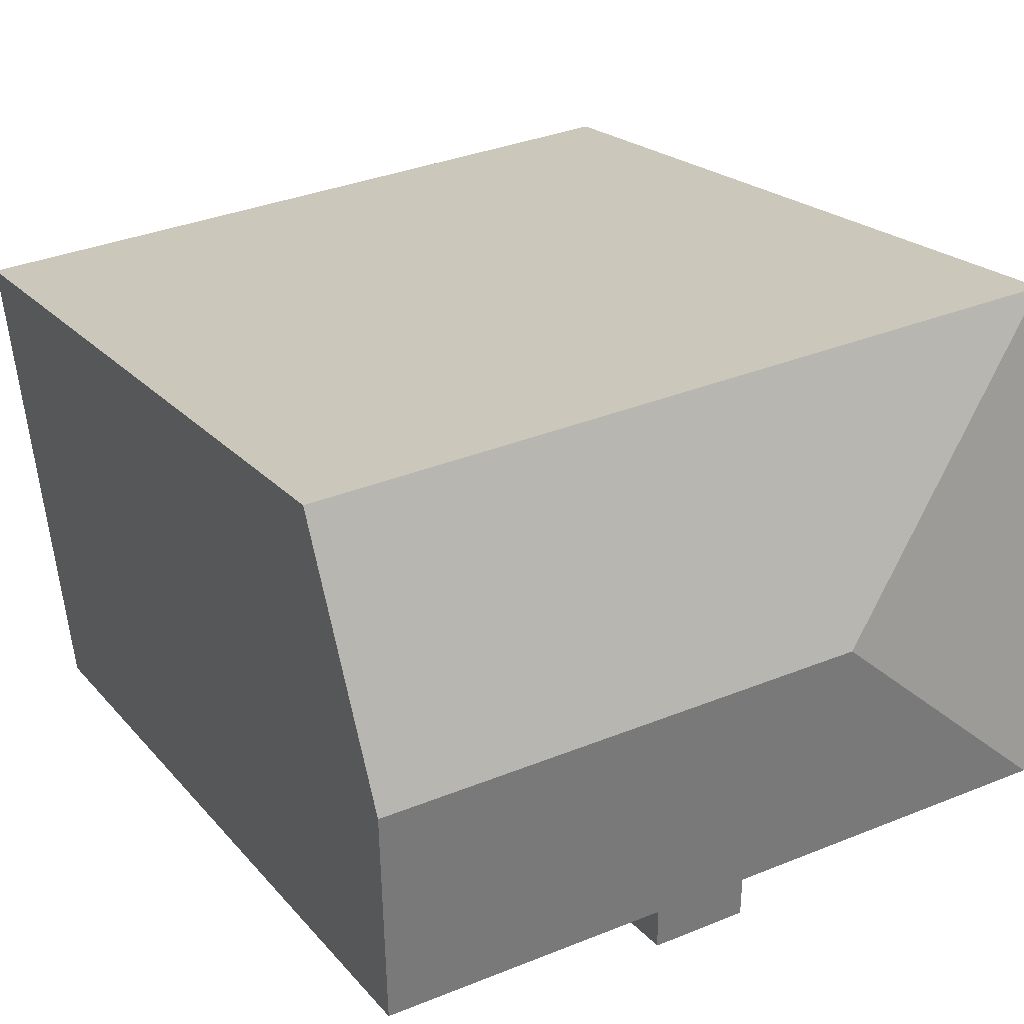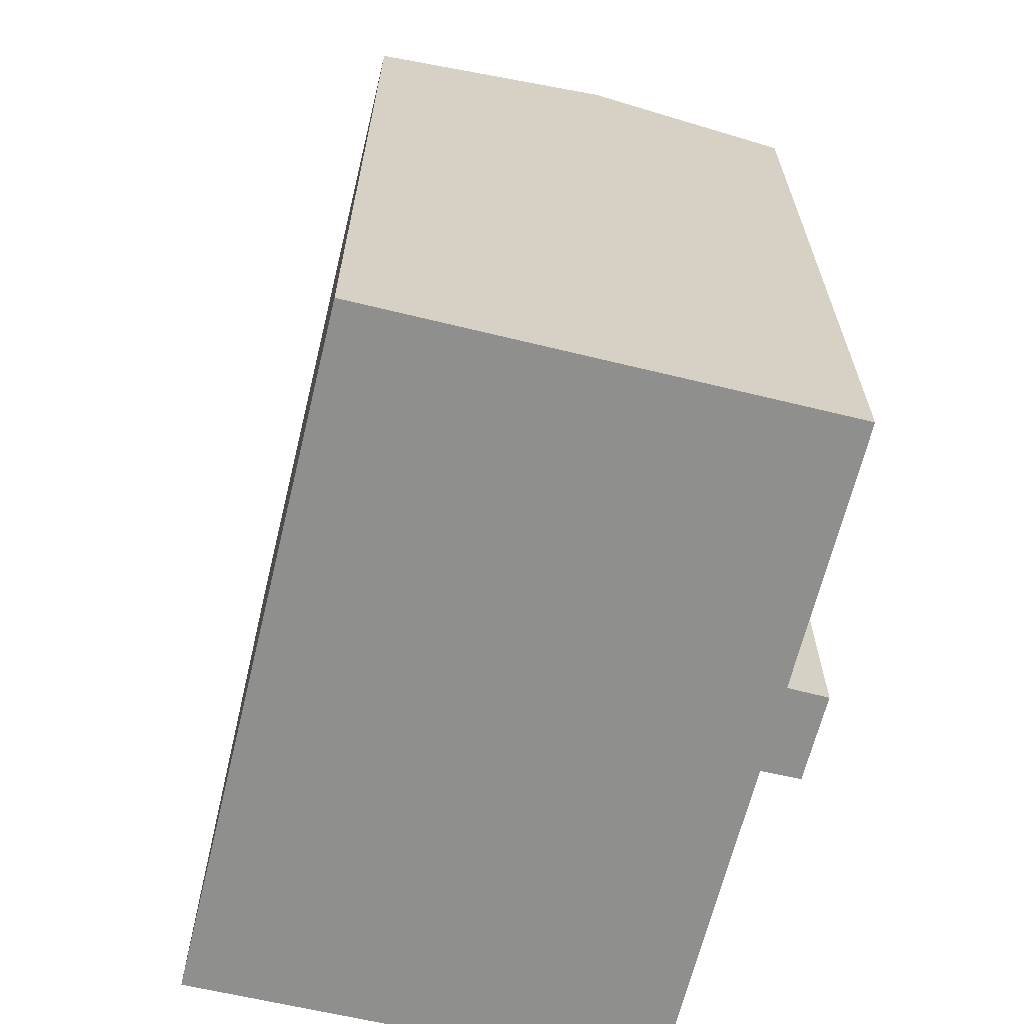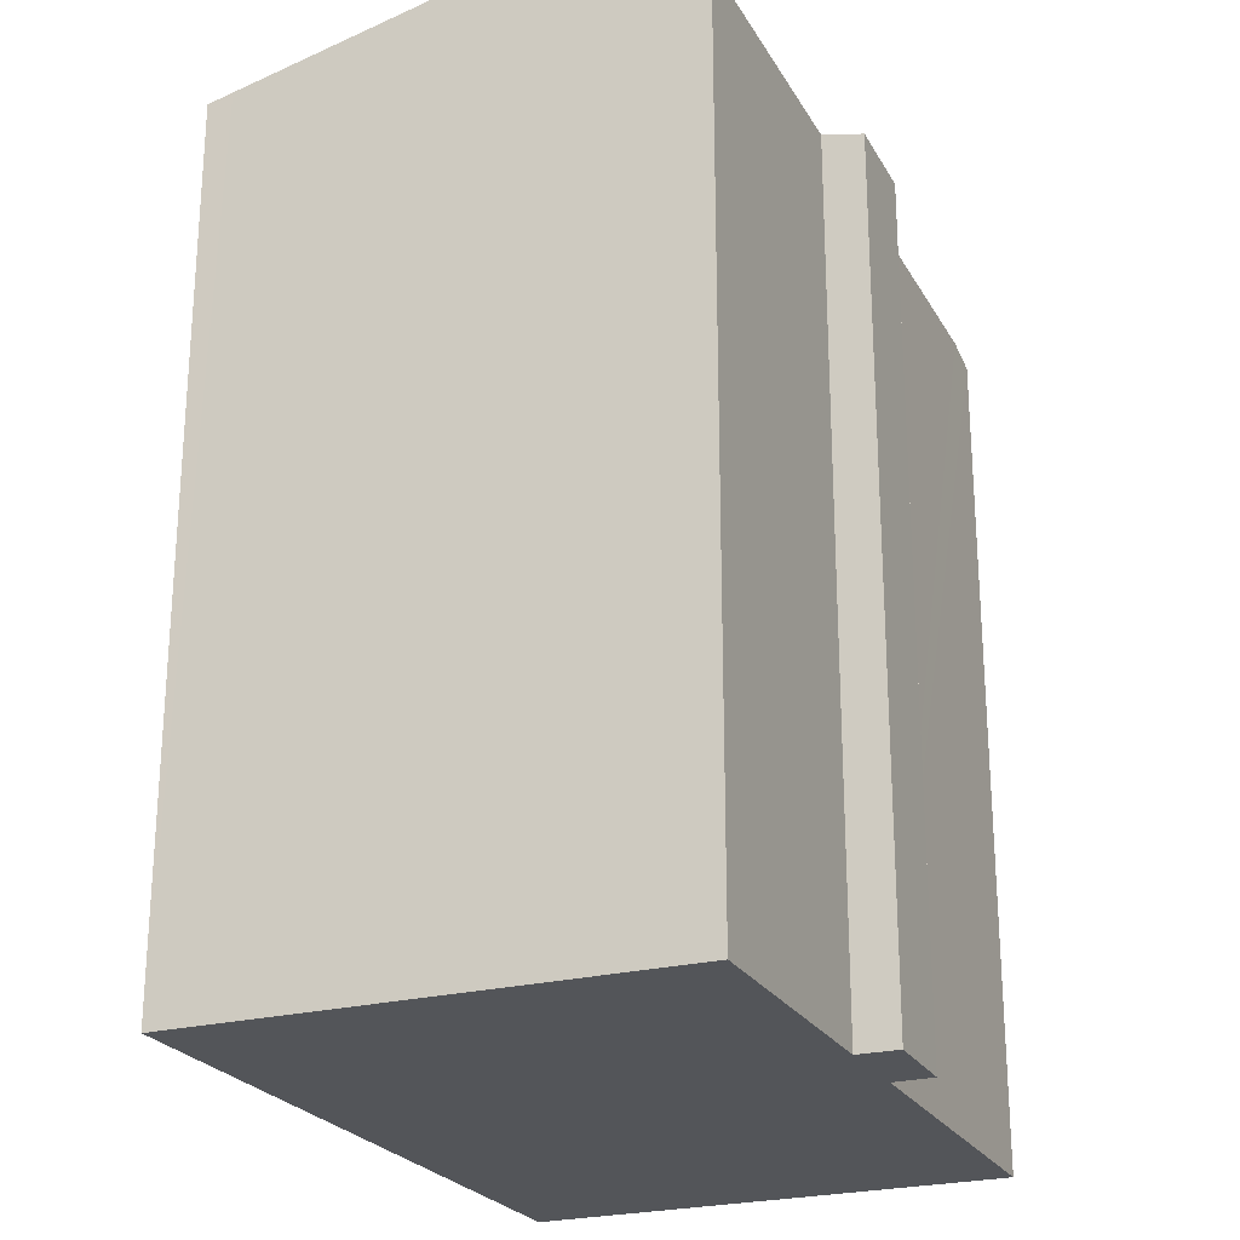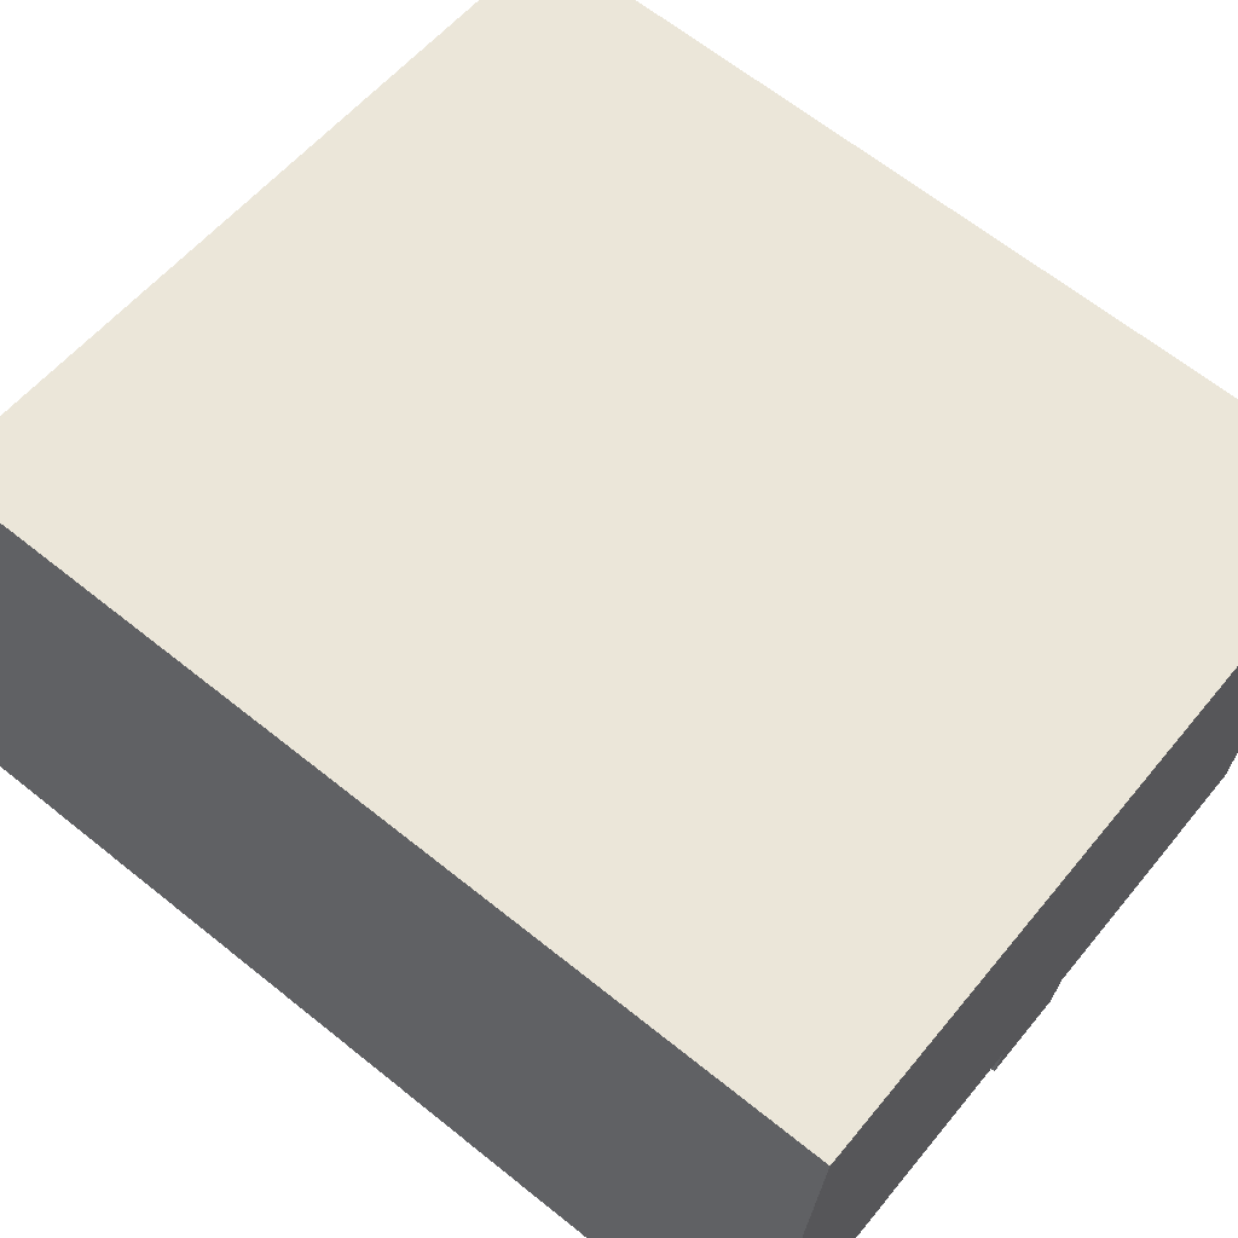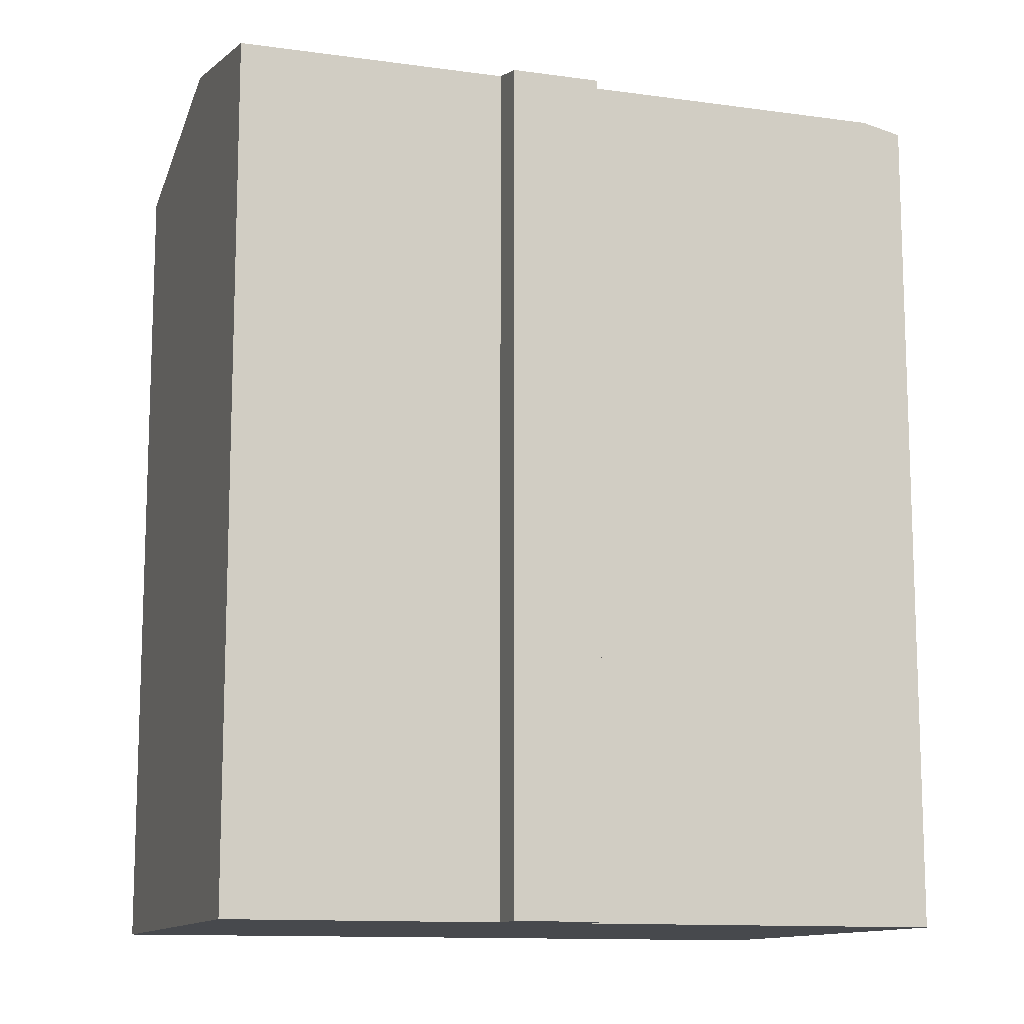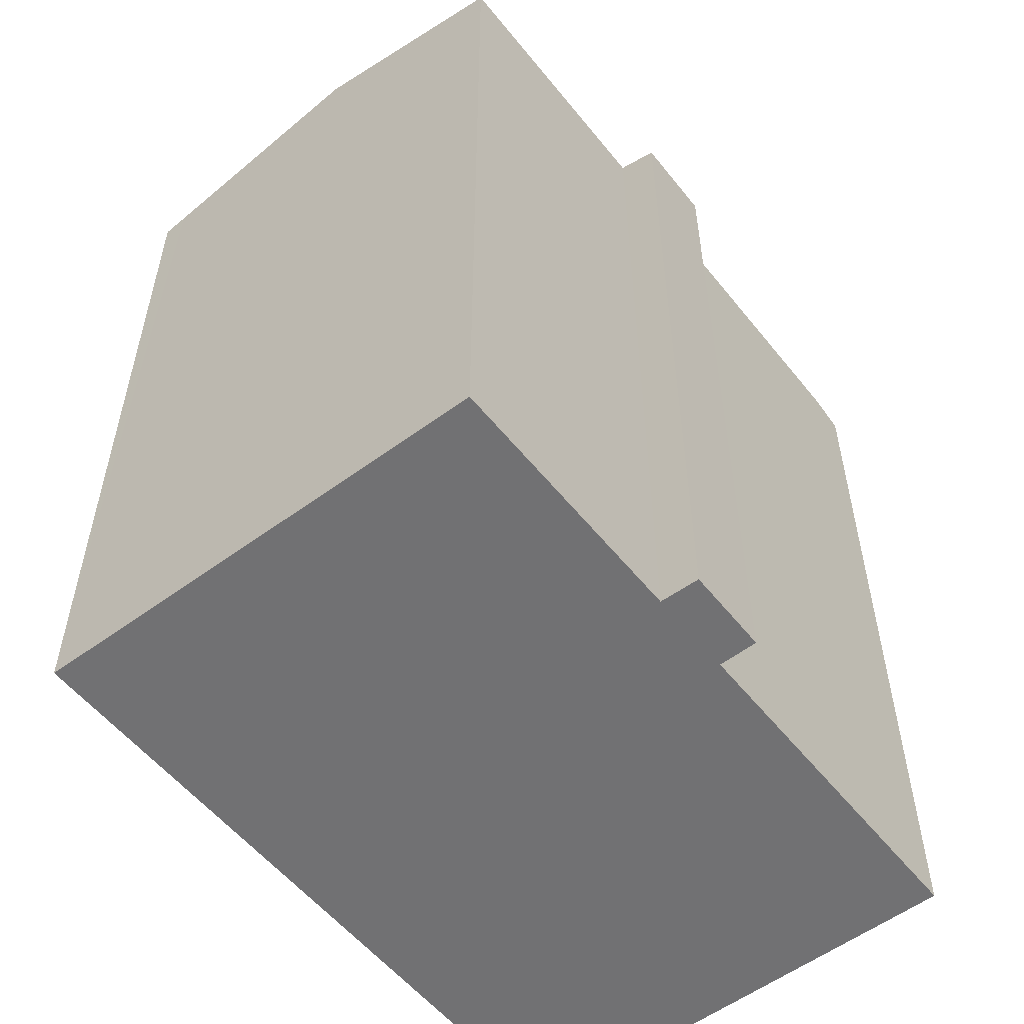
<metadata>
{"format":"obj","ext":"obj","renderer":"f3d","projection":"perspective","resolution":1024,"background":"white","views":[{"elev":19.7,"azim":152.7,"up":"+Z"},{"elev":-65.2,"azim":83.6,"up":"+Y"},{"elev":-24.2,"azim":120.4,"up":"+Y"},{"elev":65.2,"azim":-51.1,"up":"+Z"},{"elev":-12.0,"azim":169.0,"up":"+Y"},{"elev":-55.3,"azim":135.2,"up":"+Y"}]}
</metadata>
<code>
v  9.787 23.35 -2.36
v  12.39 23.6 -1.566
v  12.23 23.34 -2.68
v  9.91 23.59 -1.269
v  19.85 23.71 -2.011
v  19.79 23.6 -2.497
v  20.57 24.95 3.492
v  1.104 23.59 -0.141
v  7.845 24.95 5.112
v  0 23.34 1.429e-15
v  1.077 23.34 8.917
v  1.588 23.34 13.14
v  21.4 23.5 9.911
v  21.49 23.34 10.61
v  12.39 9.589e-17 -1.566
v  12.23 1.641e-16 -2.68
v  21.49 -6.496e-16 10.61
v  19.79 1.529e-16 -2.497
v  21.4 -6.069e-16 9.911
v  20.57 -2.138e-16 3.492
v  19.85 1.231e-16 -2.011
v  9.787 1.445e-16 -2.36
v  9.91 7.77e-17 -1.269
v  0 0 0
v  1.104 8.634e-18 -0.141
v  1.588 -8.047e-16 13.14
v  1.077 -5.46e-16 8.917
g defaultobject
f 1 2 3
f 2 1 4
f 2 5 6
f 5 2 7
f 7 2 4
f 7 4 8
f 7 8 9
f 10 9 8
f 9 10 11
f 9 11 12
f 13 12 14
f 12 13 9
f 9 13 7
f 15 3 2
f 3 15 16
f 17 13 14
f 13 17 7
f 7 17 5
f 5 17 6
f 6 17 18
f 18 17 19
f 18 19 20
f 18 20 21
f 18 2 6
f 2 18 15
f 3 22 1
f 22 3 16
f 23 8 4
f 8 23 10
f 10 23 24
f 24 23 25
f 1 23 4
f 23 1 22
f 24 11 10
f 11 24 12
f 12 24 26
f 26 24 27
f 26 14 12
f 14 26 17
f 27 17 26
f 17 27 24
f 17 24 25
f 17 25 23
f 17 23 22
f 17 22 15
f 15 22 16
f 17 15 19
f 19 15 20
f 20 15 21
f 21 15 18

</code>
